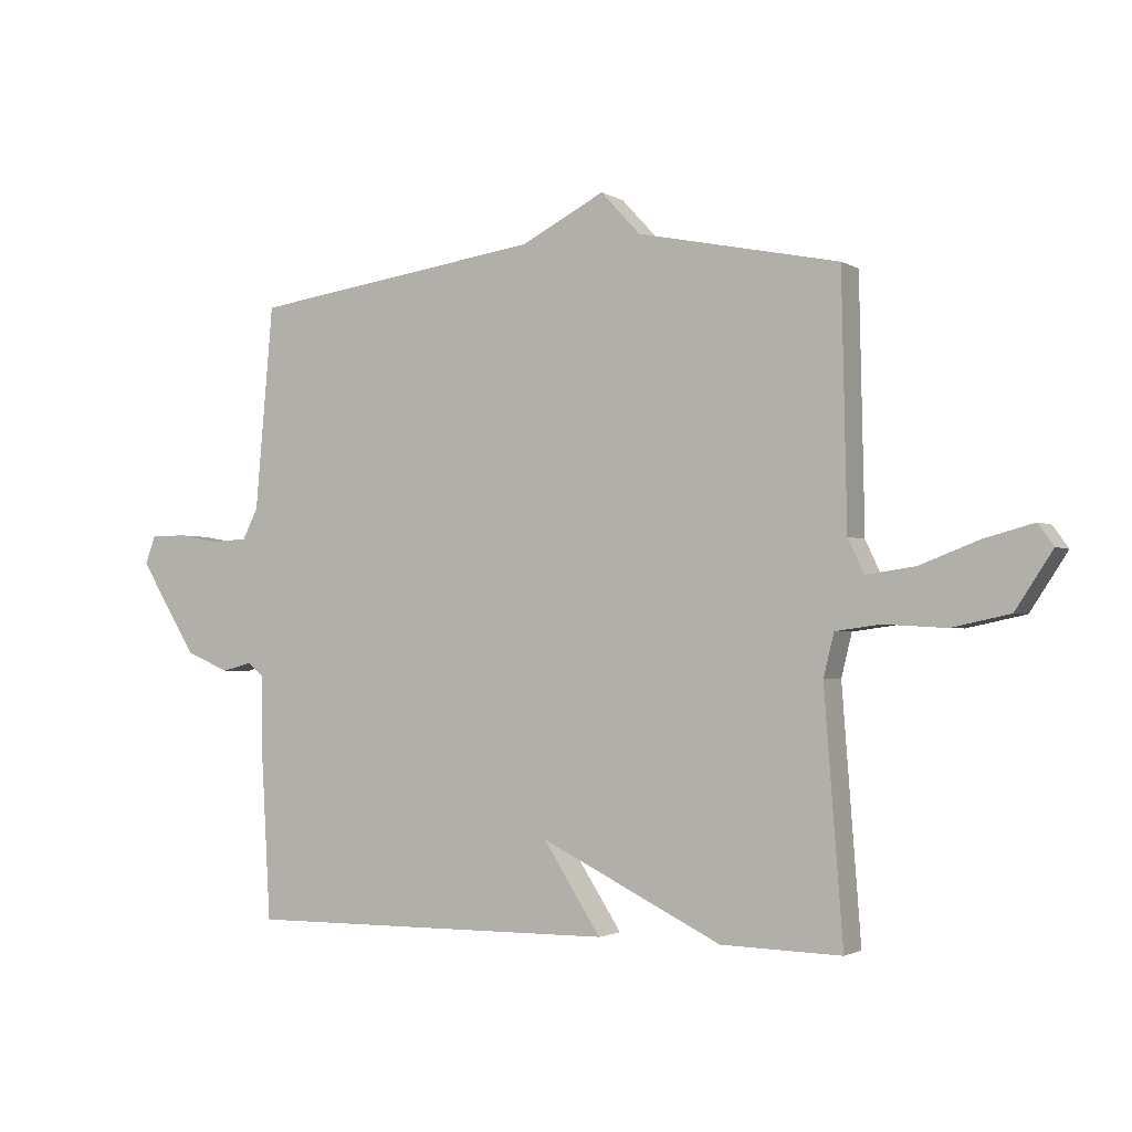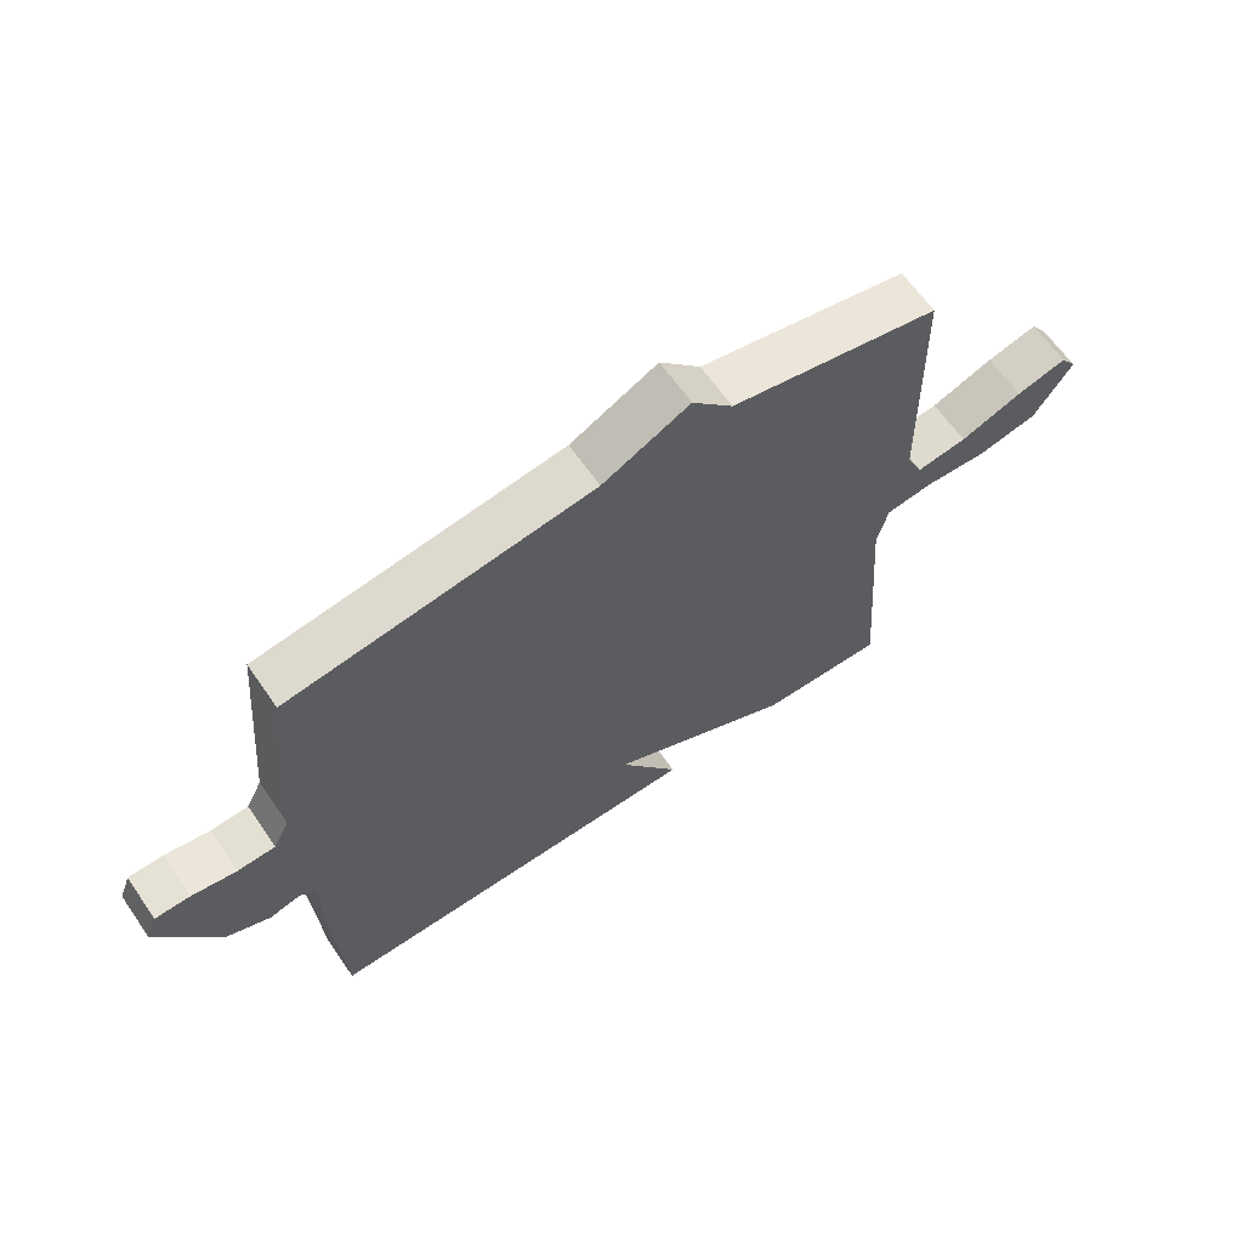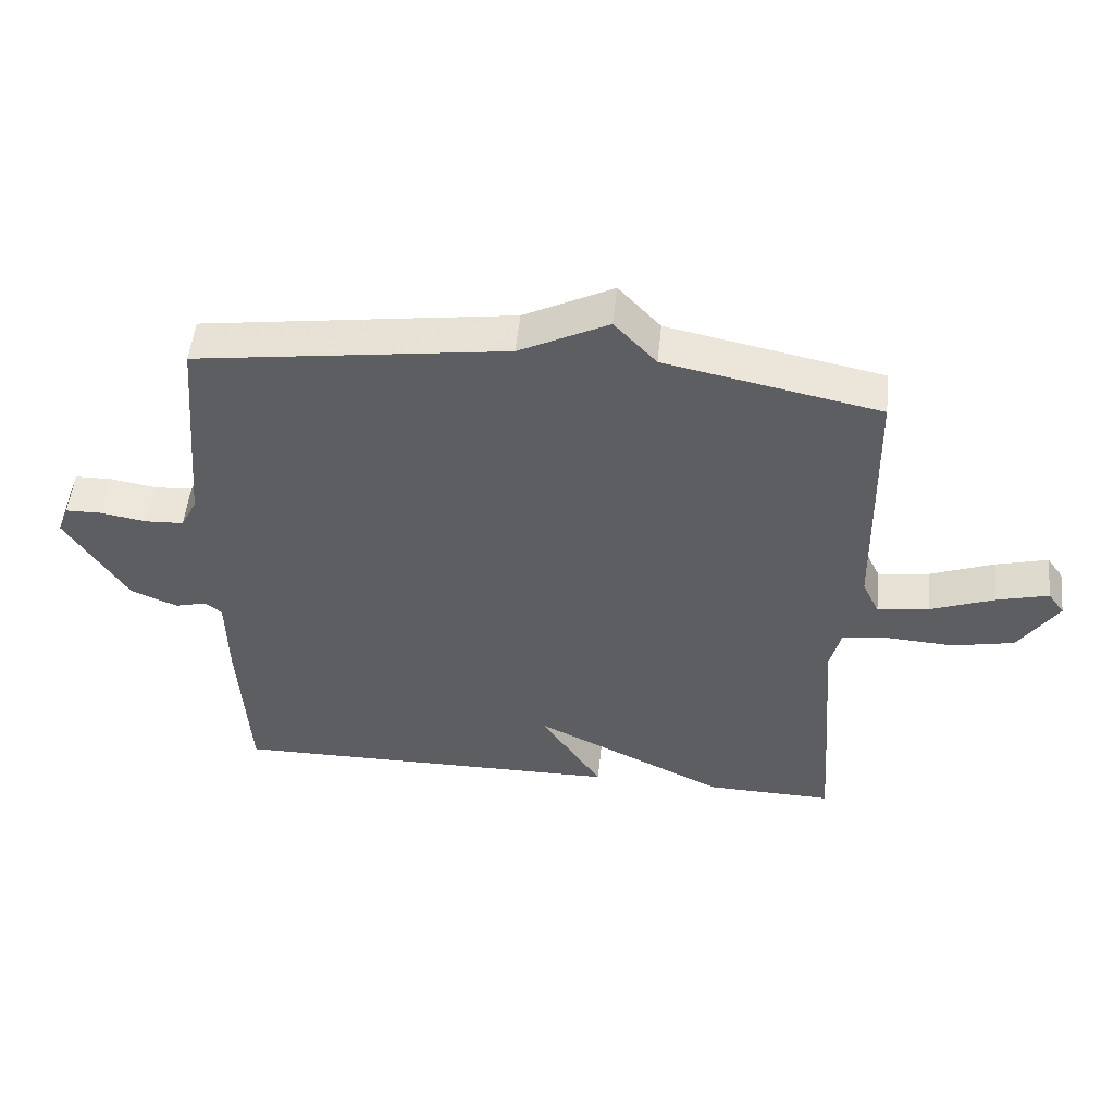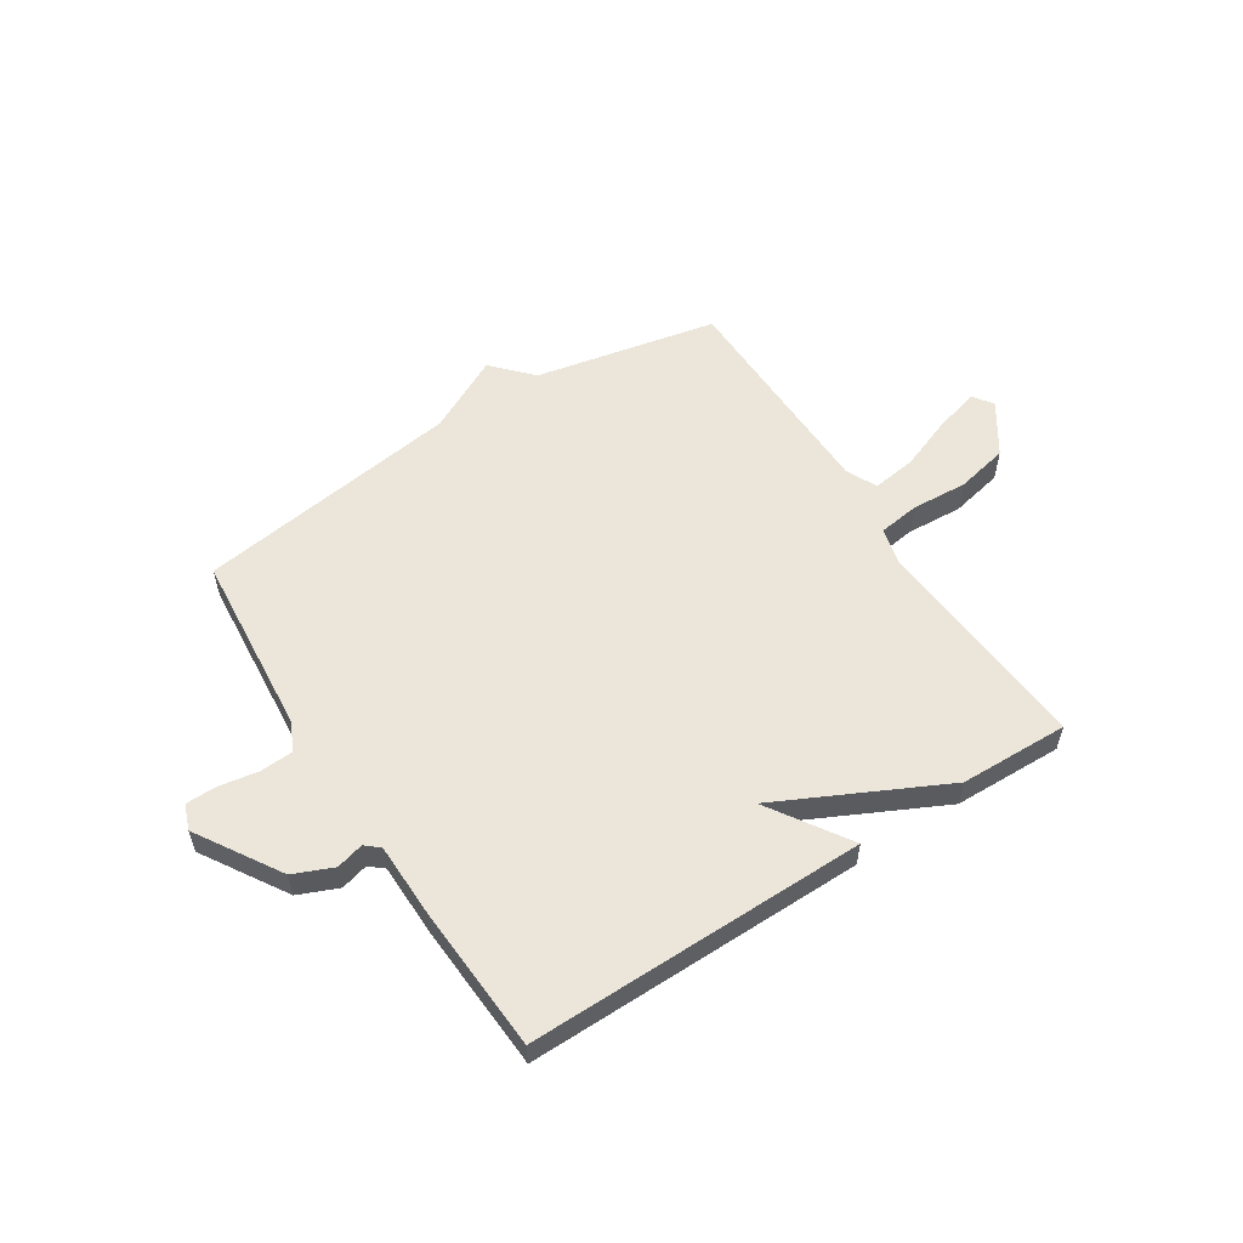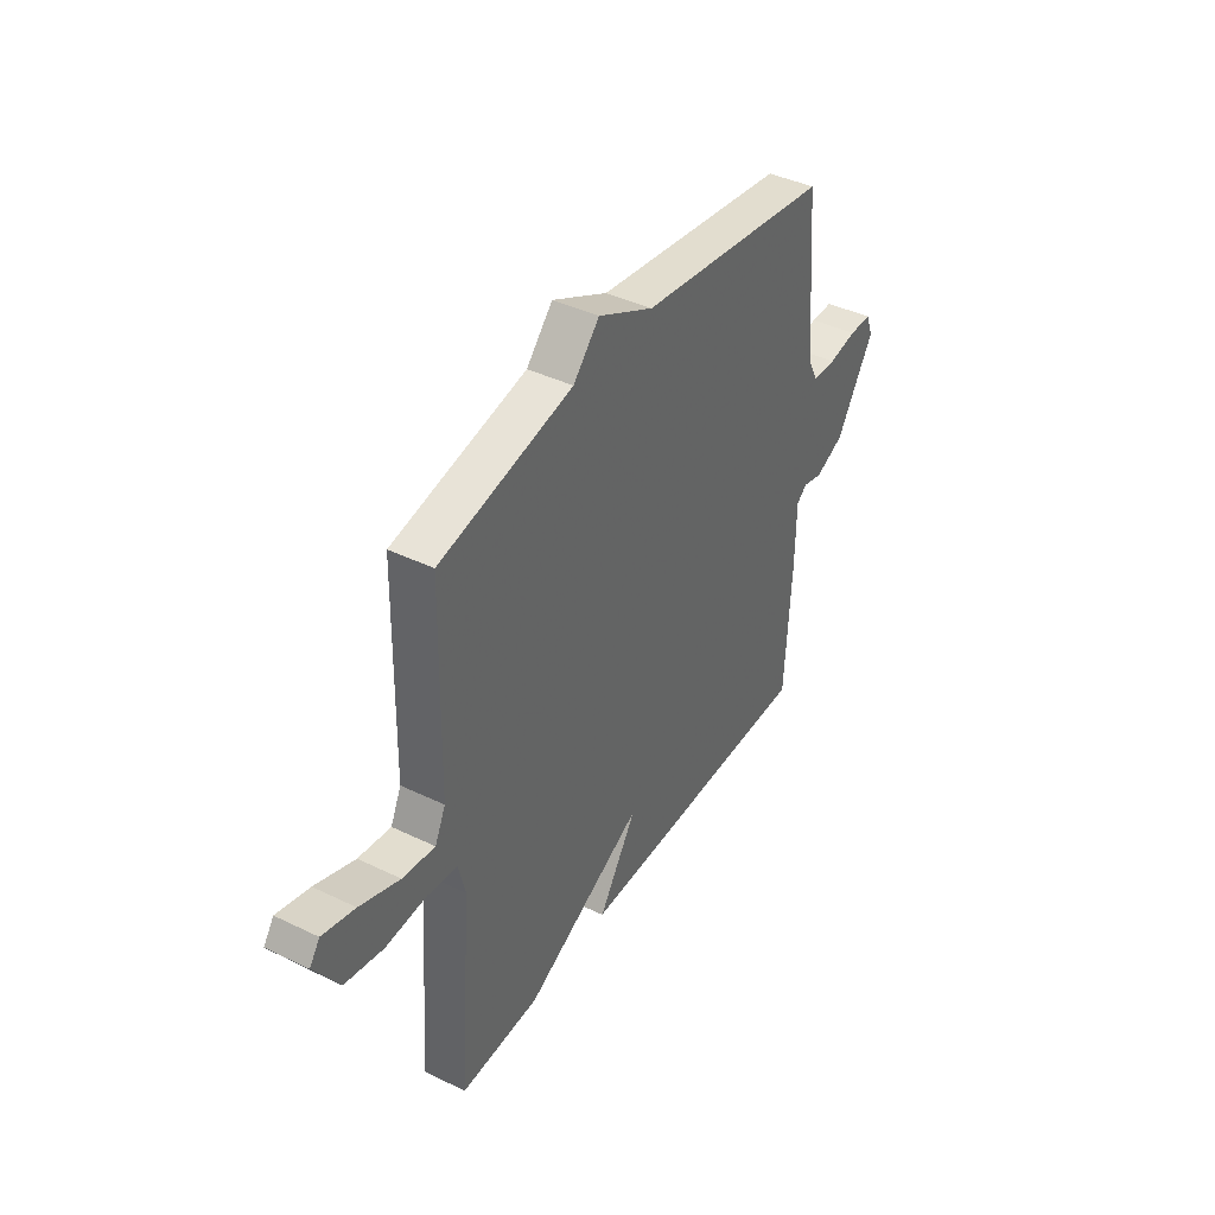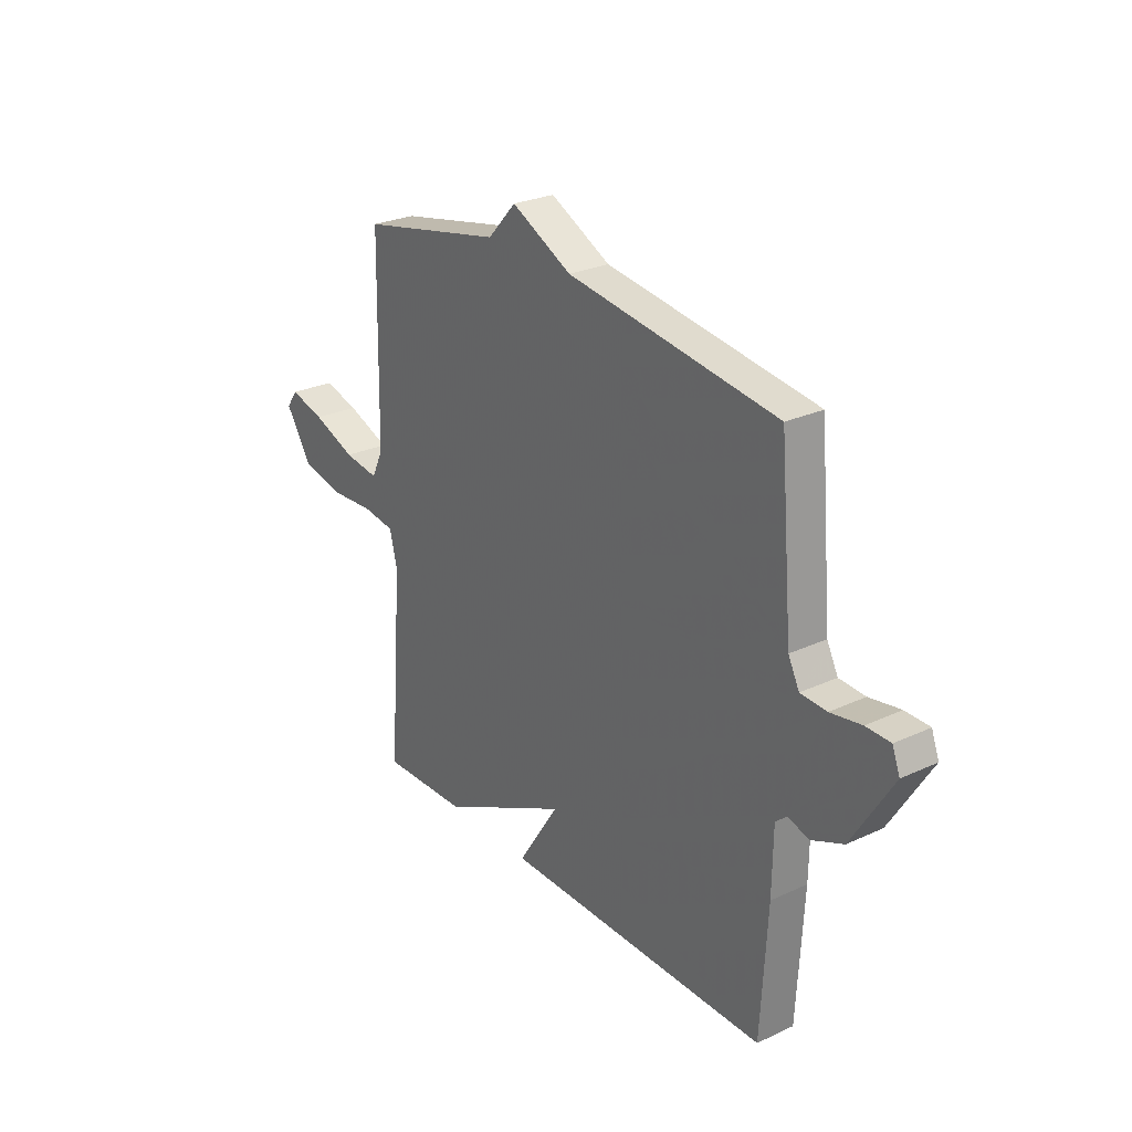
<metadata>
{"format":"obj","ext":"obj","renderer":"f3d","projection":"perspective","resolution":1024,"background":"white","views":[{"elev":-2.0,"azim":-151.8,"up":"+Z"},{"elev":63.7,"azim":145.4,"up":"+Z"},{"elev":51.5,"azim":-174.1,"up":"+Z"},{"elev":56.5,"azim":147.3,"up":"+Y"},{"elev":41.1,"azim":-59.5,"up":"+Z"},{"elev":26.4,"azim":53.9,"up":"+Z"}]}
</metadata>
<code>
v 0.5 0.07 0.5
v 0.529 0.07 0.17
v 0.554 0.07 0.121
v 0.613 0.07 0.118
v 0.683 0.07 0.13
v 0.738 0.07 0.129
v 0.755 0.07 0.084
v 0.662 0.07 -0.066
v 0.591 0.07 -0.096
v 0.542 0.07 -0.083
v 0.517 0.07 -0.104
v 0.515 0.07 -0.238
v 0.5 0.07 -0.5
v -0.105 0.07 -0.495
v -0.011 0.07 -0.351
v -0.305 0.07 -0.495
v -0.5 0.07 -0.5
v -0.47 0.07 -0.104
v -0.487 0.07 -0.035
v -0.56 0.07 -0.025
v -0.66 0.07 -0.031
v -0.754 0.07 -0.011
v -0.814 0.07 0.08
v -0.789 0.07 0.115
v -0.71 0.07 0.094
v -0.613 0.07 0.057
v -0.534 0.07 0.046
v -0.508 0.07 0.101
v -0.5 0.07 0.5
v -0.174 0.07 0.567
v -0.11 0.07 0.636
v 0.026 0.07 0.567
v 0.5 0 0.5
v 0.529 0 0.17
v 0.554 0 0.121
v 0.613 0 0.118
v 0.683 0 0.13
v 0.738 0 0.129
v 0.755 0 0.084
v 0.662 0 -0.066
v 0.591 0 -0.096
v 0.542 0 -0.083
v 0.517 0 -0.104
v 0.515 0 -0.238
v 0.5 0 -0.5
v -0.105 0 -0.495
v -0.011 0 -0.351
v -0.305 0 -0.495
v -0.5 0 -0.5
v -0.47 0 -0.104
v -0.487 0 -0.035
v -0.56 0 -0.025
v -0.66 0 -0.031
v -0.754 0 -0.011
v -0.814 0 0.08
v -0.789 0 0.115
v -0.71 0 0.094
v -0.613 0 0.057
v -0.534 0 0.046
v -0.508 0 0.101
v -0.5 0 0.5
v -0.174 0 0.567
v -0.11 0 0.636
v 0.026 0 0.567
f 30 31 32
f 32 1 2
f 30 32 2
f 29 30 2
f 28 29 2
f 27 28 2 3
f 24 25 26
f 23 24 26
f 22 23 26
f 21 22 26
f 20 21 26
f 19 20 26 27
f 15 16 17 18
f 15 18 19
f 13 14 15
f 12 13 15
f 11 12 15
f 27 3 4
f 19 27 4
f 15 19 4
f 11 15 4
f 10 11 4
f 8 9 10
f 7 8 10
f 6 7 10
f 5 6 10
f 4 5 10
f 64 63 62
f 34 33 64
f 34 64 62
f 34 62 61
f 34 61 60
f 35 34 60 59
f 58 57 56
f 58 56 55
f 58 55 54
f 58 54 53
f 58 53 52
f 59 58 52 51
f 50 49 48 47
f 51 50 47
f 47 46 45
f 47 45 44
f 47 44 43
f 36 35 59
f 36 59 51
f 36 51 47
f 36 47 43
f 36 43 42
f 42 41 40
f 42 40 39
f 42 39 38
f 42 38 37
f 42 37 36
f 1 33 34 2
f 2 34 35 3
f 3 35 36 4
f 4 36 37 5
f 5 37 38 6
f 6 38 39 7
f 7 39 40 8
f 8 40 41 9
f 9 41 42 10
f 10 42 43 11
f 11 43 44 12
f 12 44 45 13
f 13 45 46 14
f 14 46 47 15
f 15 47 48 16
f 16 48 49 17
f 17 49 50 18
f 18 50 51 19
f 19 51 52 20
f 20 52 53 21
f 21 53 54 22
f 22 54 55 23
f 23 55 56 24
f 24 56 57 25
f 25 57 58 26
f 26 58 59 27
f 27 59 60 28
f 28 60 61 29
f 29 61 62 30
f 30 62 63 31
f 31 63 64 32
f 32 64 33 1

</code>
